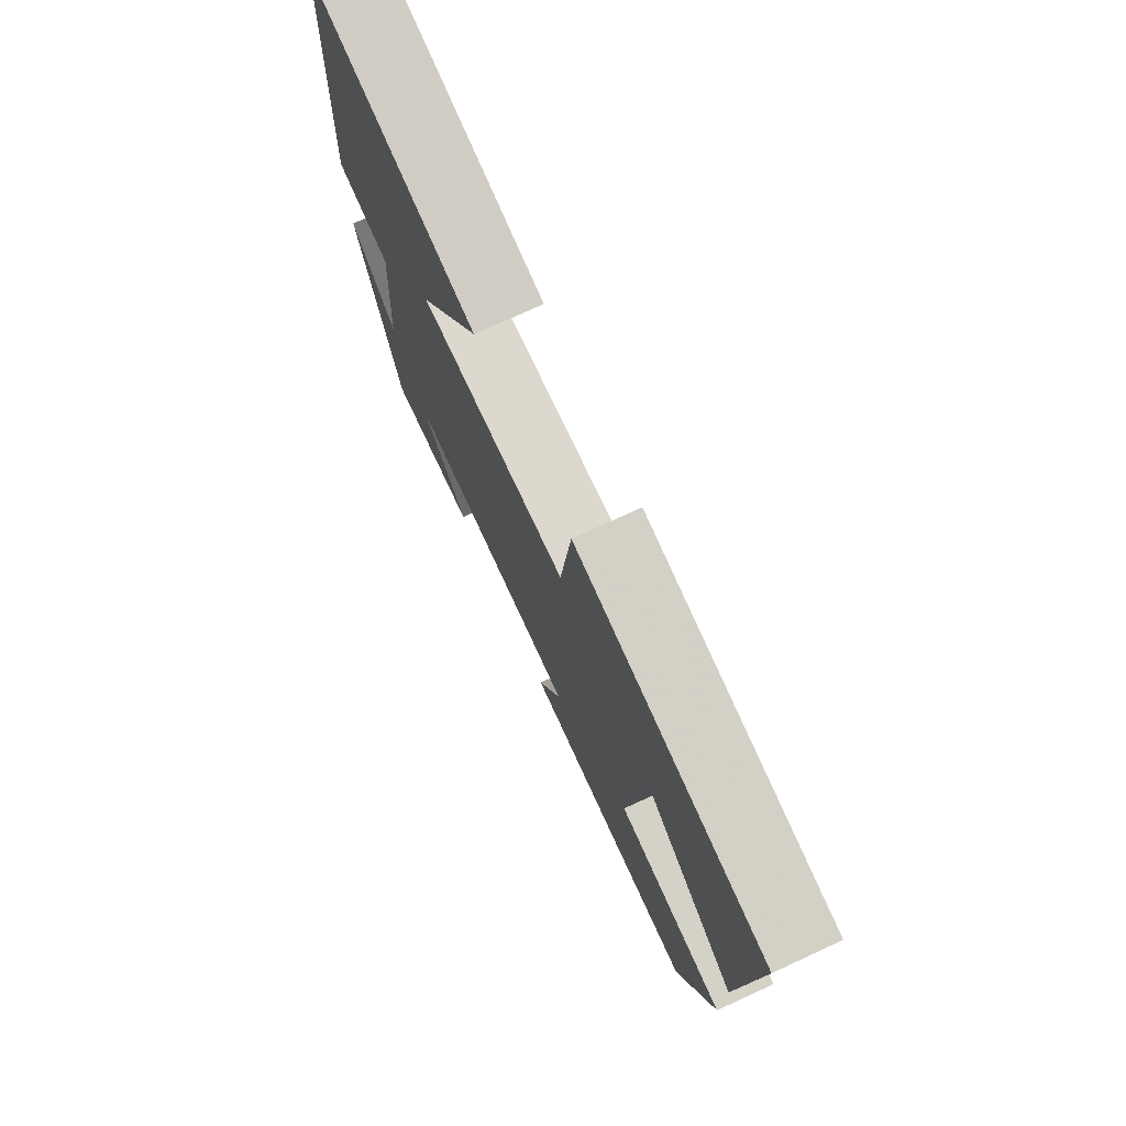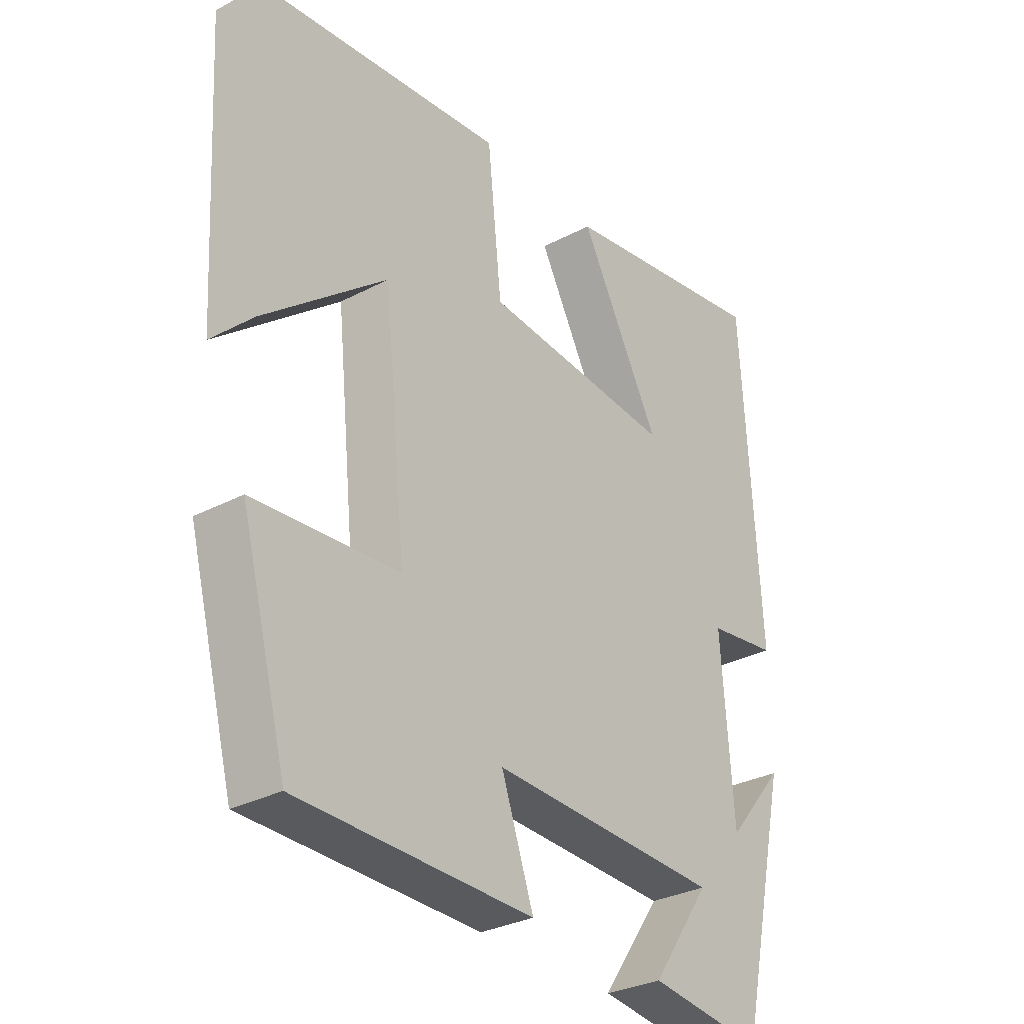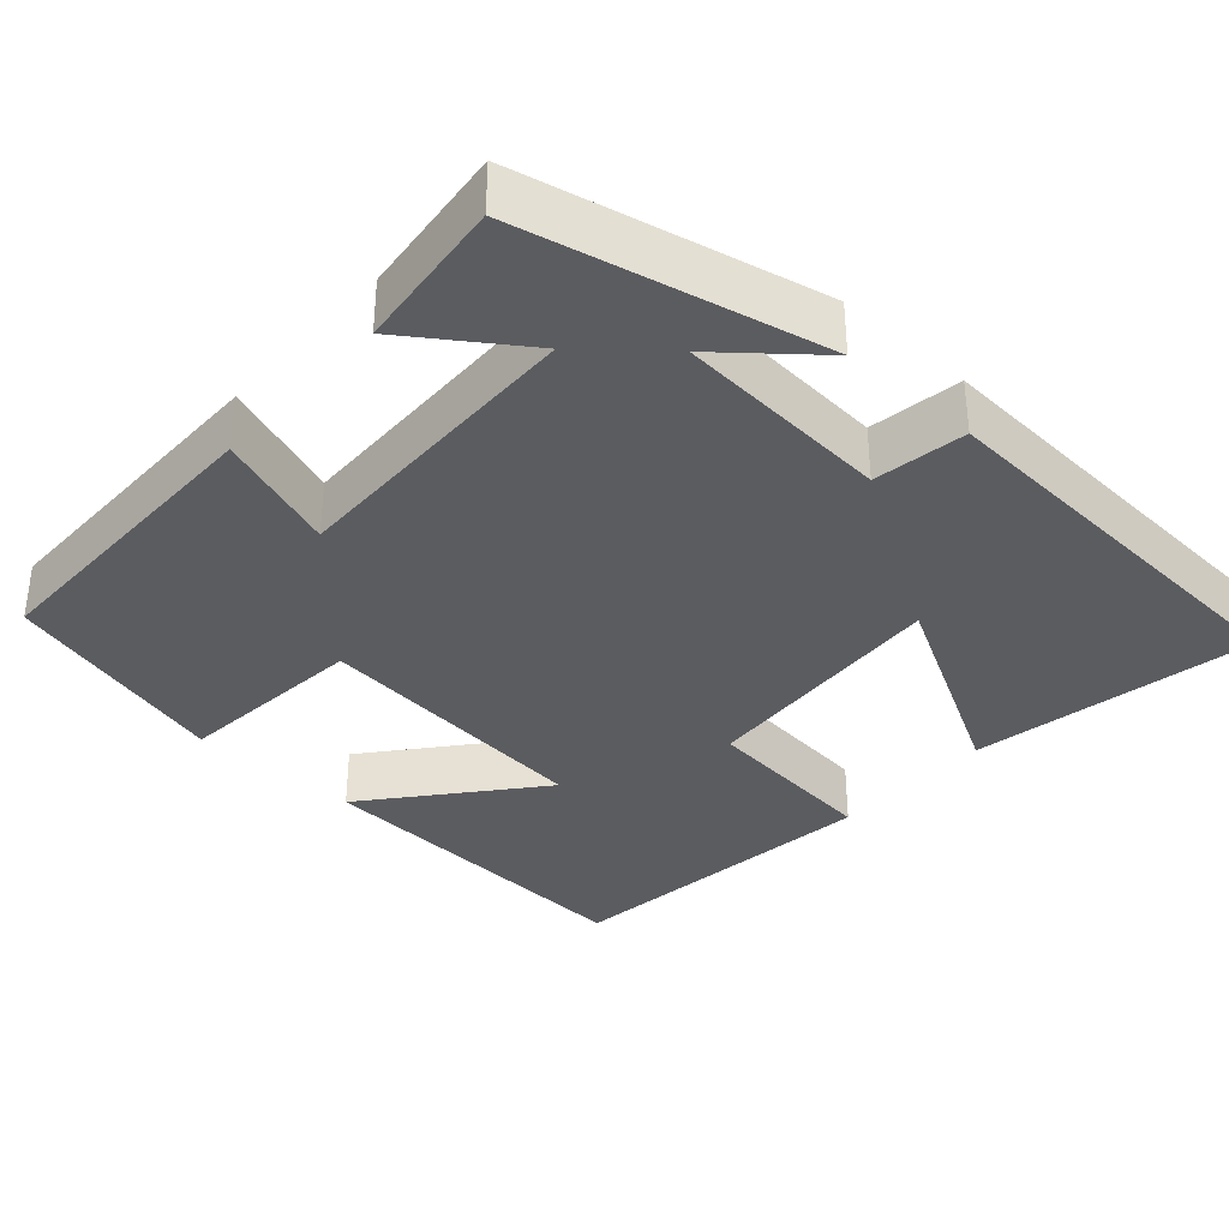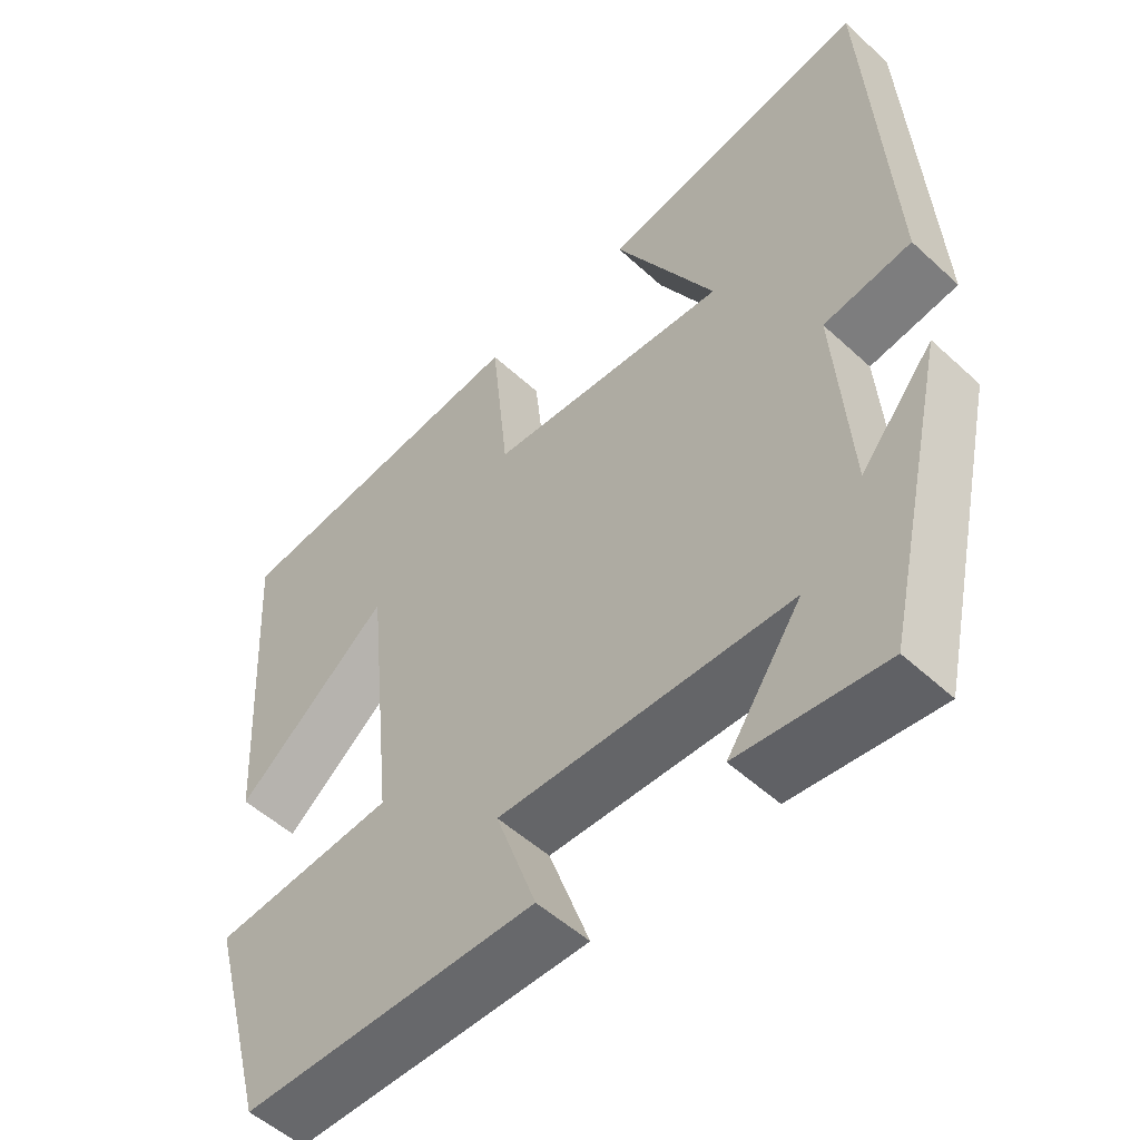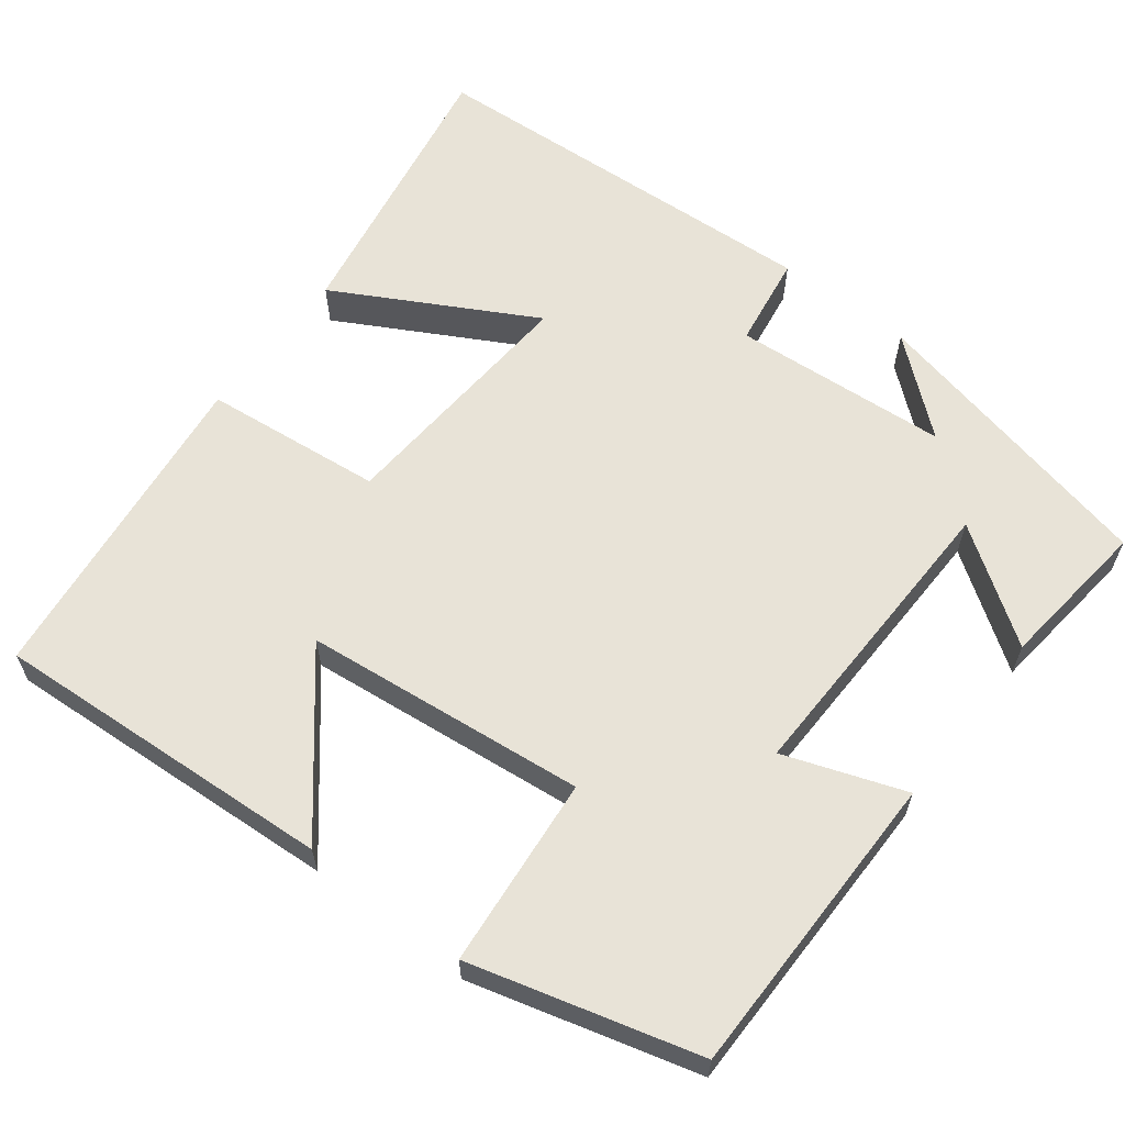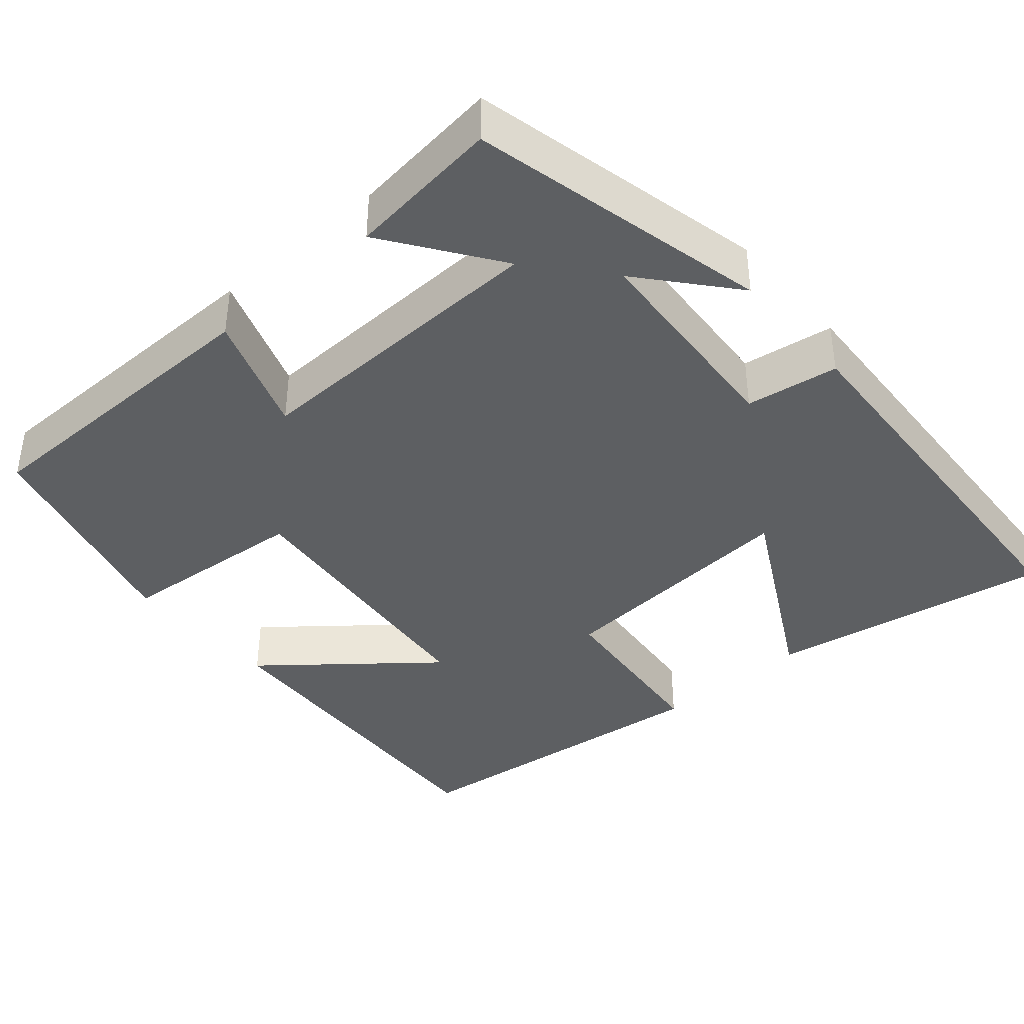
<metadata>
{"format":"obj","ext":"obj","renderer":"f3d","projection":"perspective","resolution":1024,"background":"white","views":[{"elev":75.7,"azim":65.3,"up":"+Z"},{"elev":-31.0,"azim":127.0,"up":"+Z"},{"elev":-35.2,"azim":-132.1,"up":"+Y"},{"elev":-52.6,"azim":-134.6,"up":"+Z"},{"elev":61.8,"azim":127.4,"up":"+Y"},{"elev":-39.5,"azim":-139.0,"up":"+Y"}]}
</metadata>
<code>
v 0.526 0.07 0.452
v 0.5 0.07 0.01
v 0.292 0.07 0.18
v 0.254 0.07 -0.184
v 0.5 0.07 -0.206
v 0.421 0.07 -0.498
v 0.022 0.07 -0.5
v 0.077 0.07 -0.345
v -0.317 0.07 -0.355
v -0.216 0.07 -0.5
v -0.413 0.07 -0.523
v -0.5 0.07 -0.138
v -0.401 0.07 -0.256
v -0.381 0.07 0.022
v -0.5 0.07 0.04
v -0.47 0.07 0.563
v -0.105 0.07 0.5
v -0.243 0.07 0.246
v 0.083 0.07 0.27
v 0.107 0.07 0.5
v 0.526 0 0.452
v 0.5 0 0.01
v 0.292 0 0.18
v 0.254 0 -0.184
v 0.5 0 -0.206
v 0.421 0 -0.498
v 0.022 0 -0.5
v 0.077 0 -0.345
v -0.317 0 -0.355
v -0.216 0 -0.5
v -0.413 0 -0.523
v -0.5 0 -0.138
v -0.401 0 -0.256
v -0.381 0 0.022
v -0.5 0 0.04
v -0.47 0 0.563
v -0.105 0 0.5
v -0.243 0 0.246
v 0.083 0 0.27
v 0.107 0 0.5
f 19 20 1
f 16 17 18
f 15 16 18
f 14 15 18
f 13 14 18 19
f 10 11 12 13
f 9 10 13
f 8 9 13 19
f 6 7 8
f 5 6 8
f 4 5 8
f 3 4 8 19
f 1 2 3
f 1 3 19
f 21 40 39
f 38 37 36
f 38 36 35
f 38 35 34
f 39 38 34 33
f 33 32 31 30
f 33 30 29
f 39 33 29 28
f 28 27 26
f 28 26 25
f 28 25 24
f 39 28 24 23
f 23 22 21
f 39 23 21
f 1 21 22 2
f 2 22 23 3
f 3 23 24 4
f 4 24 25 5
f 5 25 26 6
f 6 26 27 7
f 7 27 28 8
f 8 28 29 9
f 9 29 30 10
f 10 30 31 11
f 11 31 32 12
f 12 32 33 13
f 13 33 34 14
f 14 34 35 15
f 15 35 36 16
f 16 36 37 17
f 17 37 38 18
f 18 38 39 19
f 19 39 40 20
f 20 40 21 1

</code>
